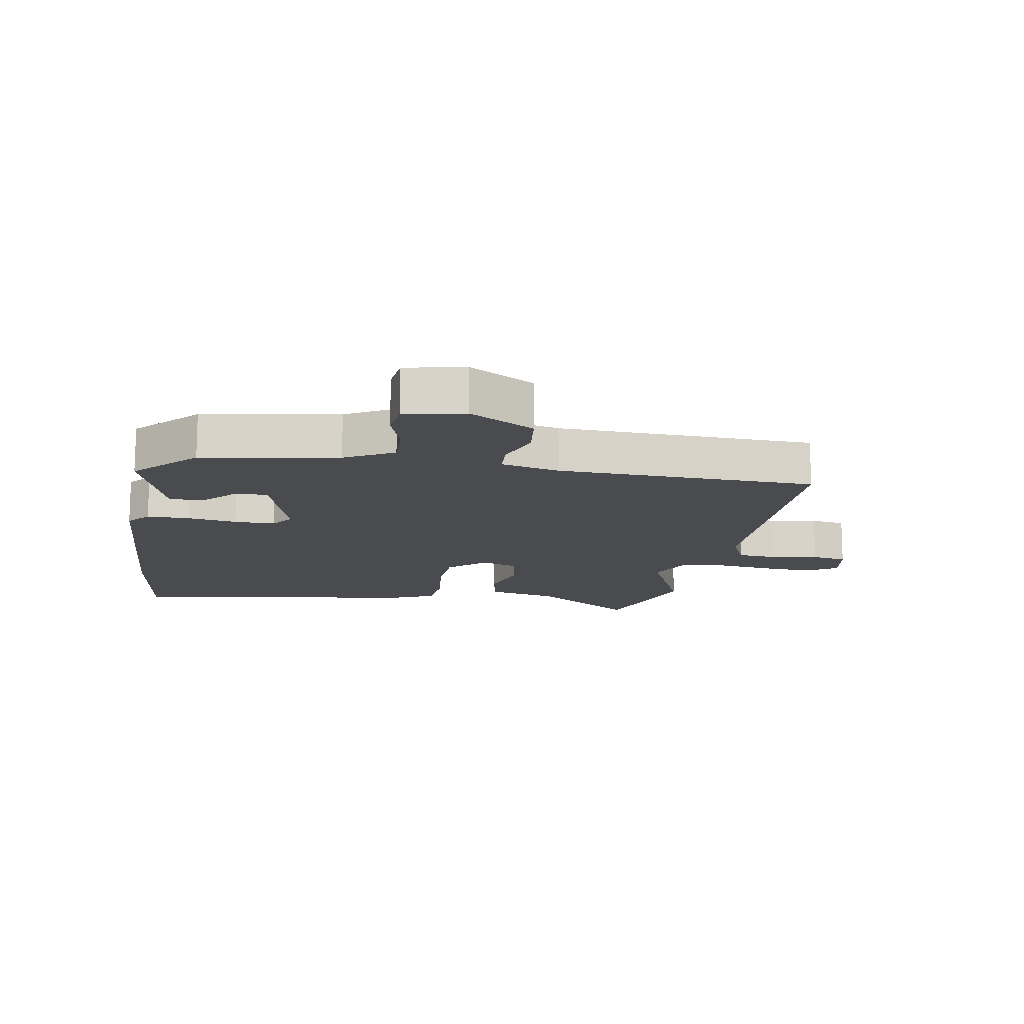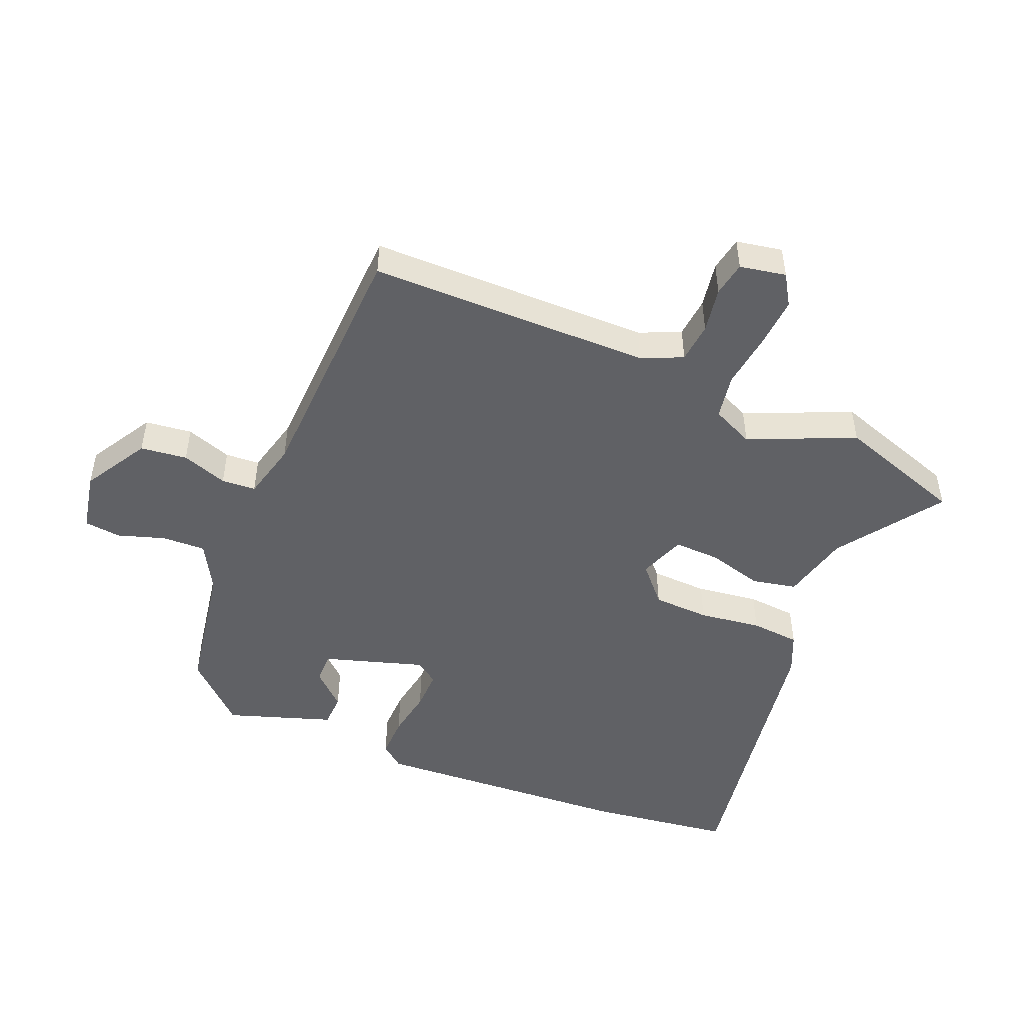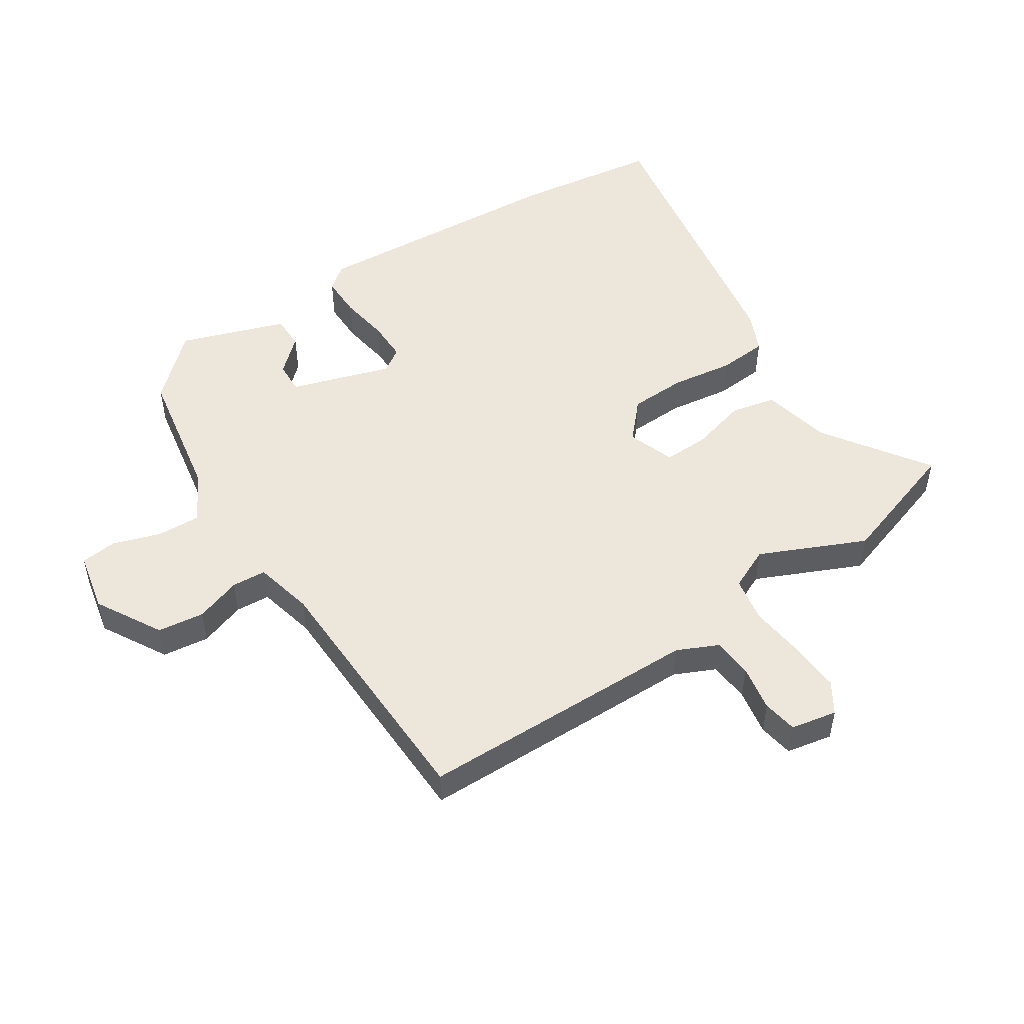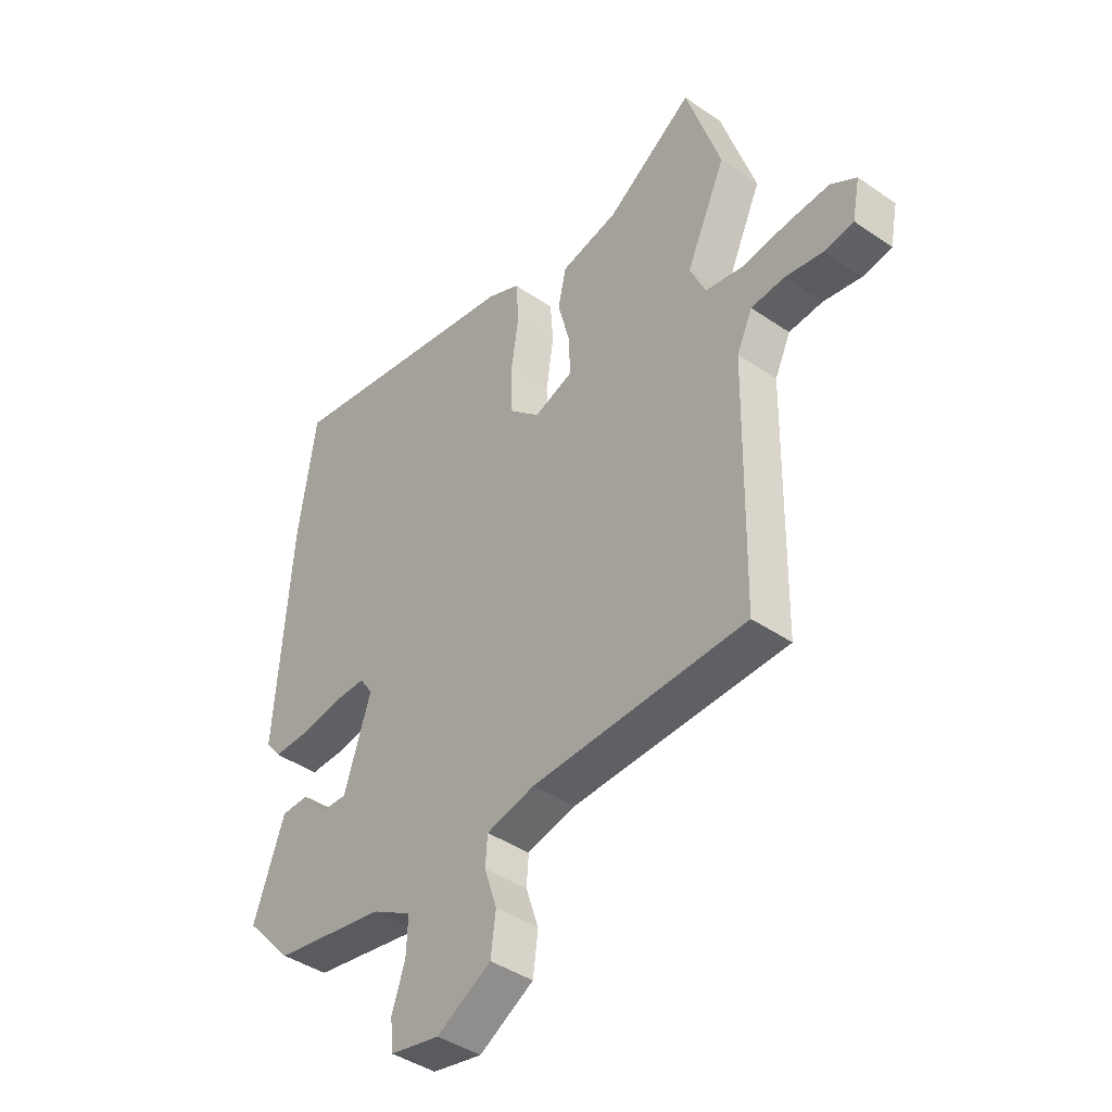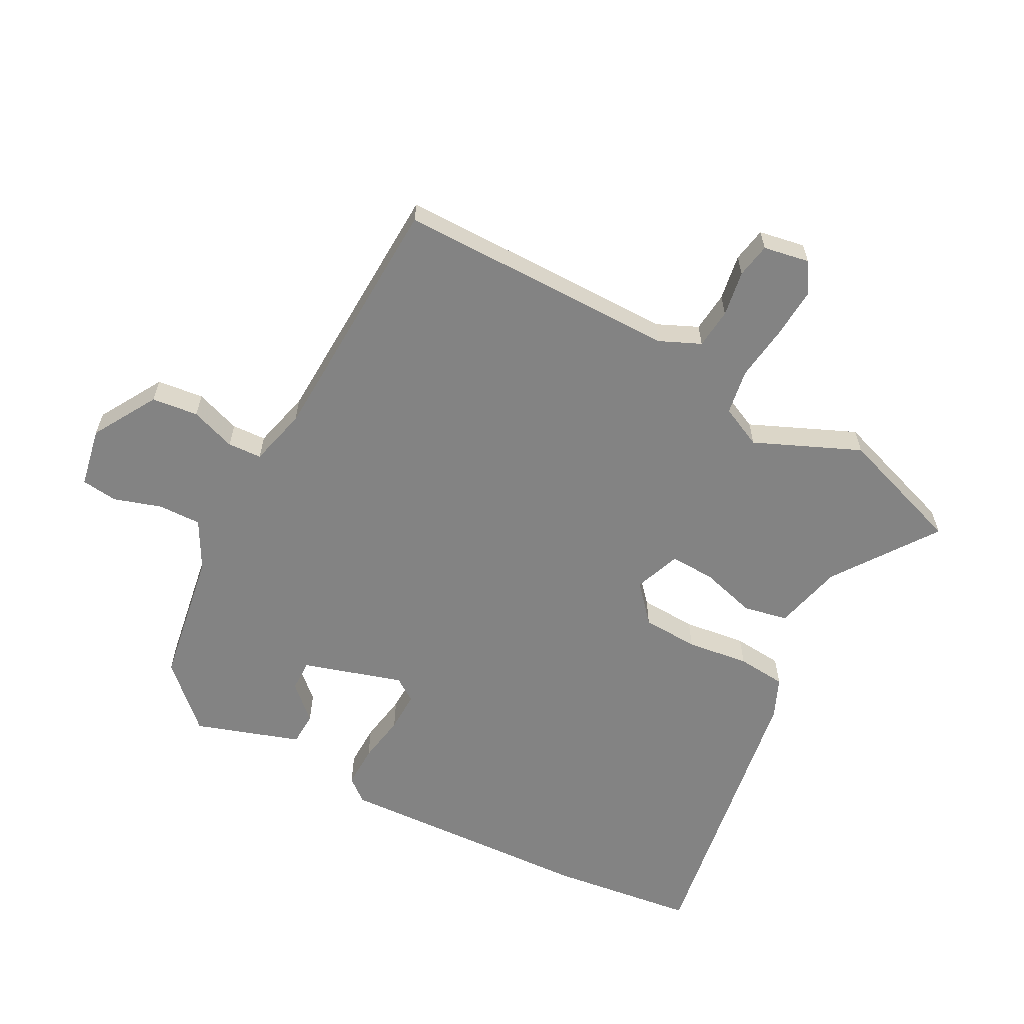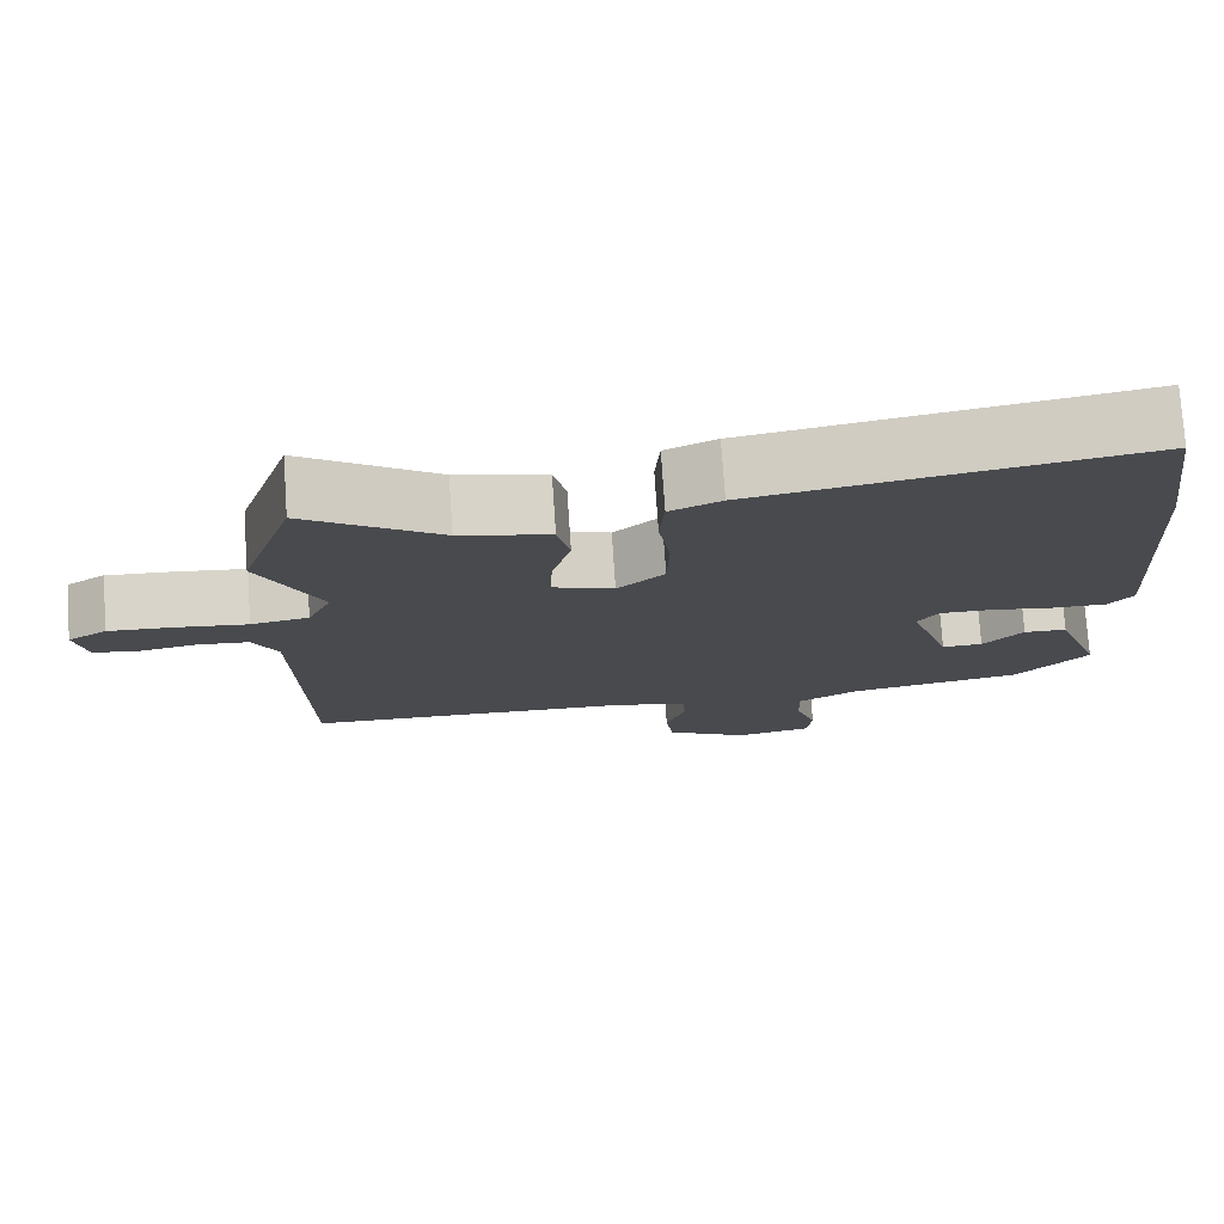
<metadata>
{"format":"obj","ext":"obj","renderer":"f3d","projection":"perspective","resolution":1024,"background":"white","views":[{"elev":-13.8,"azim":169.4,"up":"+Y"},{"elev":-48.2,"azim":-113.4,"up":"+Y"},{"elev":50.4,"azim":-123.6,"up":"+Y"},{"elev":-42.1,"azim":-129.5,"up":"+Z"},{"elev":-61.0,"azim":-119.1,"up":"+Y"},{"elev":76.4,"azim":-3.9,"up":"+Z"}]}
</metadata>
<code>
v 0.448 0.07 -0.485
v 0.226 0.07 -0.526
v 0.147 0.07 -0.571
v 0.15 0.07 -0.642
v 0.176 0.07 -0.719
v 0.17 0.07 -0.779
v 0.072 0.07 -0.8
v -0.035 0.07 -0.74
v -0.045 0.07 -0.664
v -0.02 0.07 -0.589
v -0.024 0.07 -0.533
v -0.12 0.07 -0.511
v -0.541 0.07 -0.502
v -0.549 0.07 -0.041
v -0.58 0.07 0.025
v -0.646 0.07 0.03
v -0.721 0.07 0.016
v -0.778 0.07 0.025
v -0.793 0.07 0.1
v -0.743 0.07 0.132
v -0.66 0.07 0.128
v -0.569 0.07 0.118
v -0.495 0.07 0.132
v -0.464 0.07 0.201
v -0.542 0.07 0.372
v -0.474 0.07 0.582
v -0.303 0.07 0.467
v -0.189 0.07 0.442
v -0.173 0.07 0.369
v -0.197 0.07 0.278
v -0.199 0.07 0.203
v -0.122 0.07 0.176
v -0.062 0.07 0.231
v -0.059 0.07 0.324
v -0.074 0.07 0.426
v -0.068 0.07 0.507
v -0.003 0.07 0.537
v 0.482 0.07 0.625
v 0.516 0.07 0.388
v 0.545 0.07 -0.041
v 0.514 0.07 -0.08
v 0.444 0.07 -0.08
v 0.363 0.07 -0.068
v 0.296 0.07 -0.068
v 0.27 0.07 -0.107
v 0.323 0.07 -0.27
v 0.375 0.07 -0.268
v 0.426 0.07 -0.212
v 0.481 0.07 -0.213
v 0.541 0.07 -0.384
v 0.448 0 -0.485
v 0.226 0 -0.526
v 0.147 0 -0.571
v 0.15 0 -0.642
v 0.176 0 -0.719
v 0.17 0 -0.779
v 0.072 0 -0.8
v -0.035 0 -0.74
v -0.045 0 -0.664
v -0.02 0 -0.589
v -0.024 0 -0.533
v -0.12 0 -0.511
v -0.541 0 -0.502
v -0.549 0 -0.041
v -0.58 0 0.025
v -0.646 0 0.03
v -0.721 0 0.016
v -0.778 0 0.025
v -0.793 0 0.1
v -0.743 0 0.132
v -0.66 0 0.128
v -0.569 0 0.118
v -0.495 0 0.132
v -0.464 0 0.201
v -0.542 0 0.372
v -0.474 0 0.582
v -0.303 0 0.467
v -0.189 0 0.442
v -0.173 0 0.369
v -0.197 0 0.278
v -0.199 0 0.203
v -0.122 0 0.176
v -0.062 0 0.231
v -0.059 0 0.324
v -0.074 0 0.426
v -0.068 0 0.507
v -0.003 0 0.537
v 0.482 0 0.625
v 0.516 0 0.388
v 0.545 0 -0.041
v 0.514 0 -0.08
v 0.444 0 -0.08
v 0.363 0 -0.068
v 0.296 0 -0.068
v 0.27 0 -0.107
v 0.323 0 -0.27
v 0.375 0 -0.268
v 0.426 0 -0.212
v 0.481 0 -0.213
v 0.541 0 -0.384
f 50 1 2
f 49 50 2
f 48 49 2
f 47 48 2
f 46 47 2 3
f 45 46 3
f 41 42 43
f 40 41 43
f 39 40 43
f 38 39 43
f 37 38 43
f 36 37 43
f 35 36 43
f 34 35 43
f 33 34 43 44
f 32 33 44 45
f 27 28 29 30
f 27 30 31
f 26 27 31
f 25 26 31
f 24 25 31
f 32 45 3
f 31 32 3
f 24 31 3
f 23 24 3
f 20 21 22
f 19 20 22
f 18 19 22
f 17 18 22
f 16 17 22
f 12 13 14
f 11 12 14 15
f 8 9 10
f 7 8 10
f 6 7 10
f 5 6 10
f 4 5 10
f 4 10 11
f 3 4 11 15
f 15 16 22 23
f 3 15 23
f 52 51 100
f 52 100 99
f 52 99 98
f 52 98 97
f 53 52 97 96
f 53 96 95
f 93 92 91
f 93 91 90
f 93 90 89
f 93 89 88
f 93 88 87
f 93 87 86
f 93 86 85
f 93 85 84
f 94 93 84 83
f 95 94 83 82
f 80 79 78 77
f 81 80 77
f 81 77 76
f 81 76 75
f 81 75 74
f 53 95 82
f 53 82 81
f 53 81 74
f 53 74 73
f 72 71 70
f 72 70 69
f 72 69 68
f 72 68 67
f 72 67 66
f 64 63 62
f 65 64 62 61
f 60 59 58
f 60 58 57
f 60 57 56
f 60 56 55
f 60 55 54
f 61 60 54
f 65 61 54 53
f 73 72 66 65
f 73 65 53
f 1 51 52 2
f 2 52 53 3
f 3 53 54 4
f 4 54 55 5
f 5 55 56 6
f 6 56 57 7
f 7 57 58 8
f 8 58 59 9
f 9 59 60 10
f 10 60 61 11
f 11 61 62 12
f 12 62 63 13
f 13 63 64 14
f 14 64 65 15
f 15 65 66 16
f 16 66 67 17
f 17 67 68 18
f 18 68 69 19
f 19 69 70 20
f 20 70 71 21
f 21 71 72 22
f 22 72 73 23
f 23 73 74 24
f 24 74 75 25
f 25 75 76 26
f 26 76 77 27
f 27 77 78 28
f 28 78 79 29
f 29 79 80 30
f 30 80 81 31
f 31 81 82 32
f 32 82 83 33
f 33 83 84 34
f 34 84 85 35
f 35 85 86 36
f 36 86 87 37
f 37 87 88 38
f 38 88 89 39
f 39 89 90 40
f 40 90 91 41
f 41 91 92 42
f 42 92 93 43
f 43 93 94 44
f 44 94 95 45
f 45 95 96 46
f 46 96 97 47
f 47 97 98 48
f 48 98 99 49
f 49 99 100 50
f 50 100 51 1

</code>
